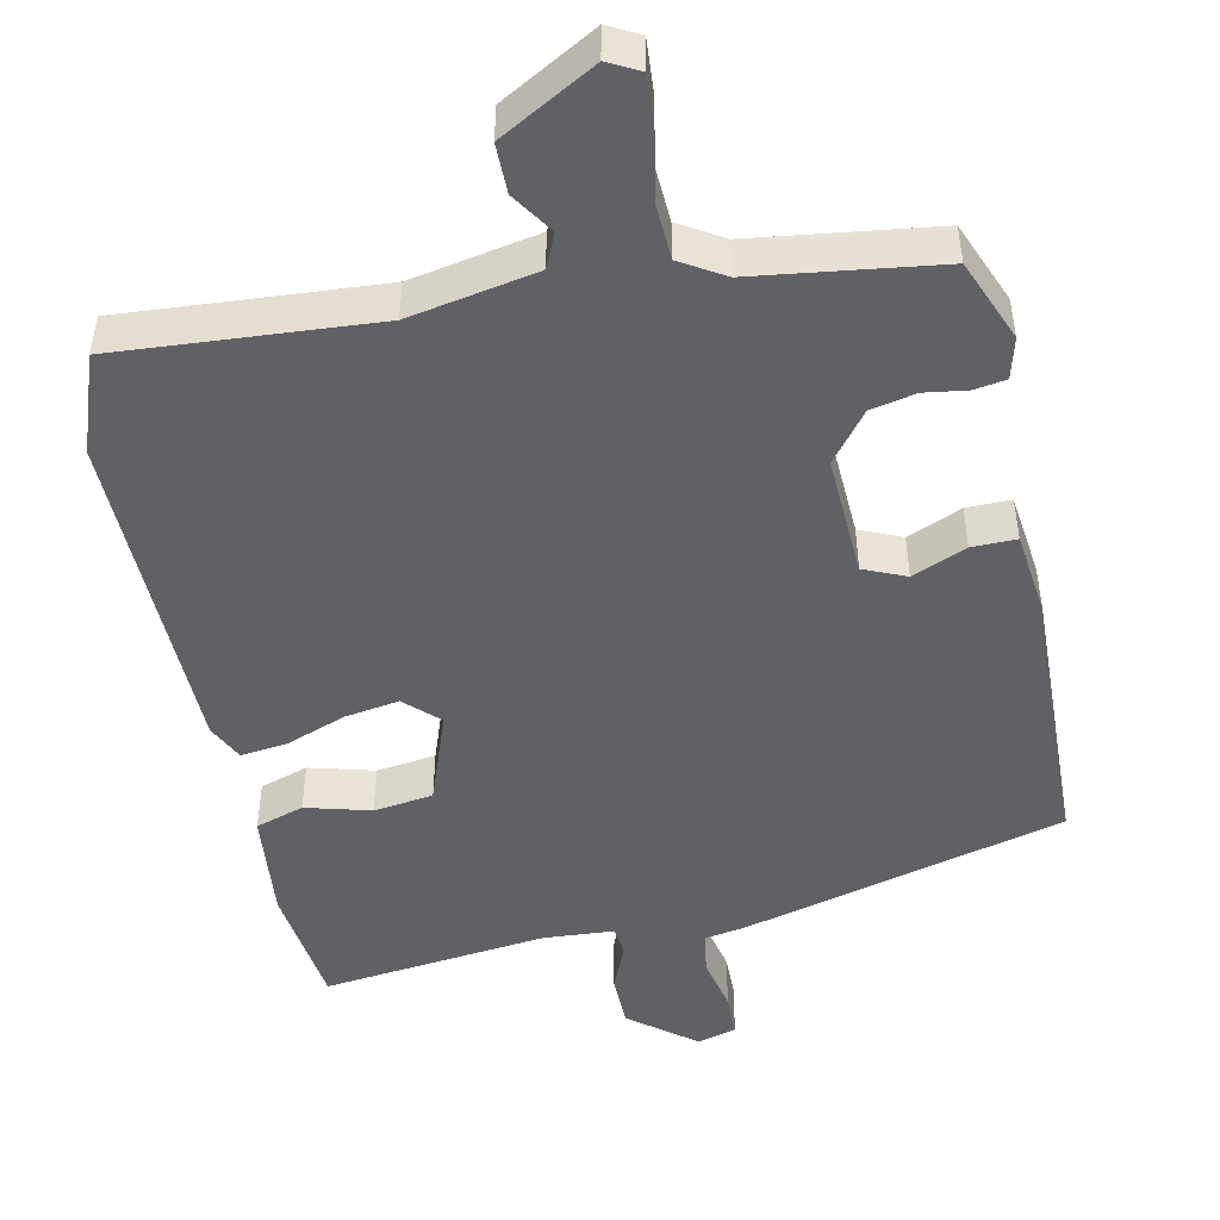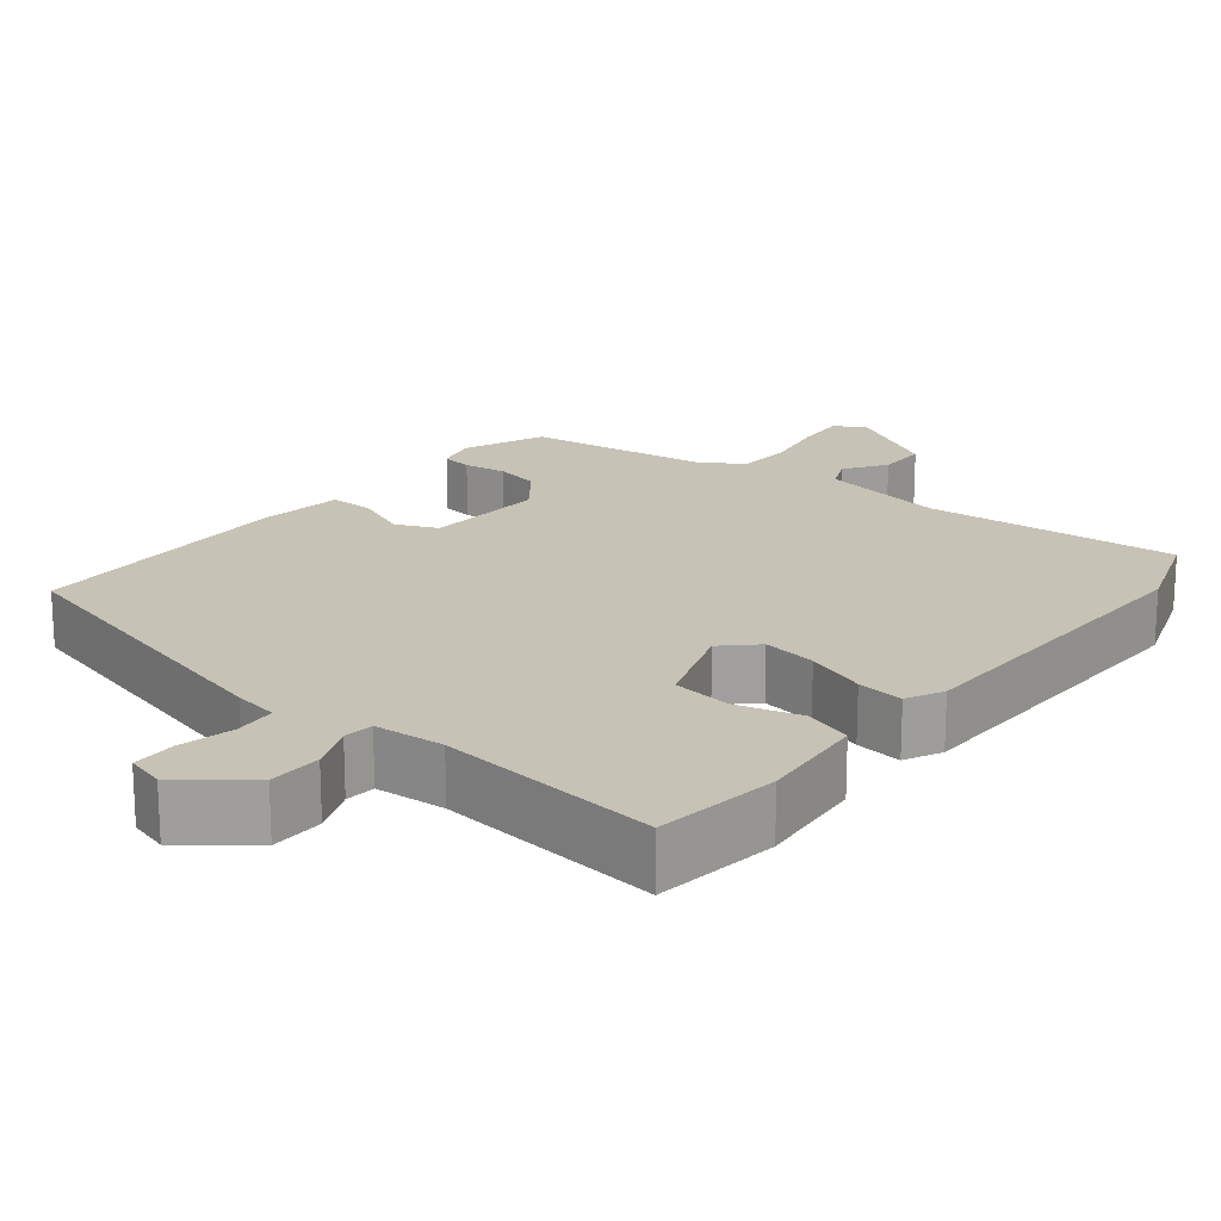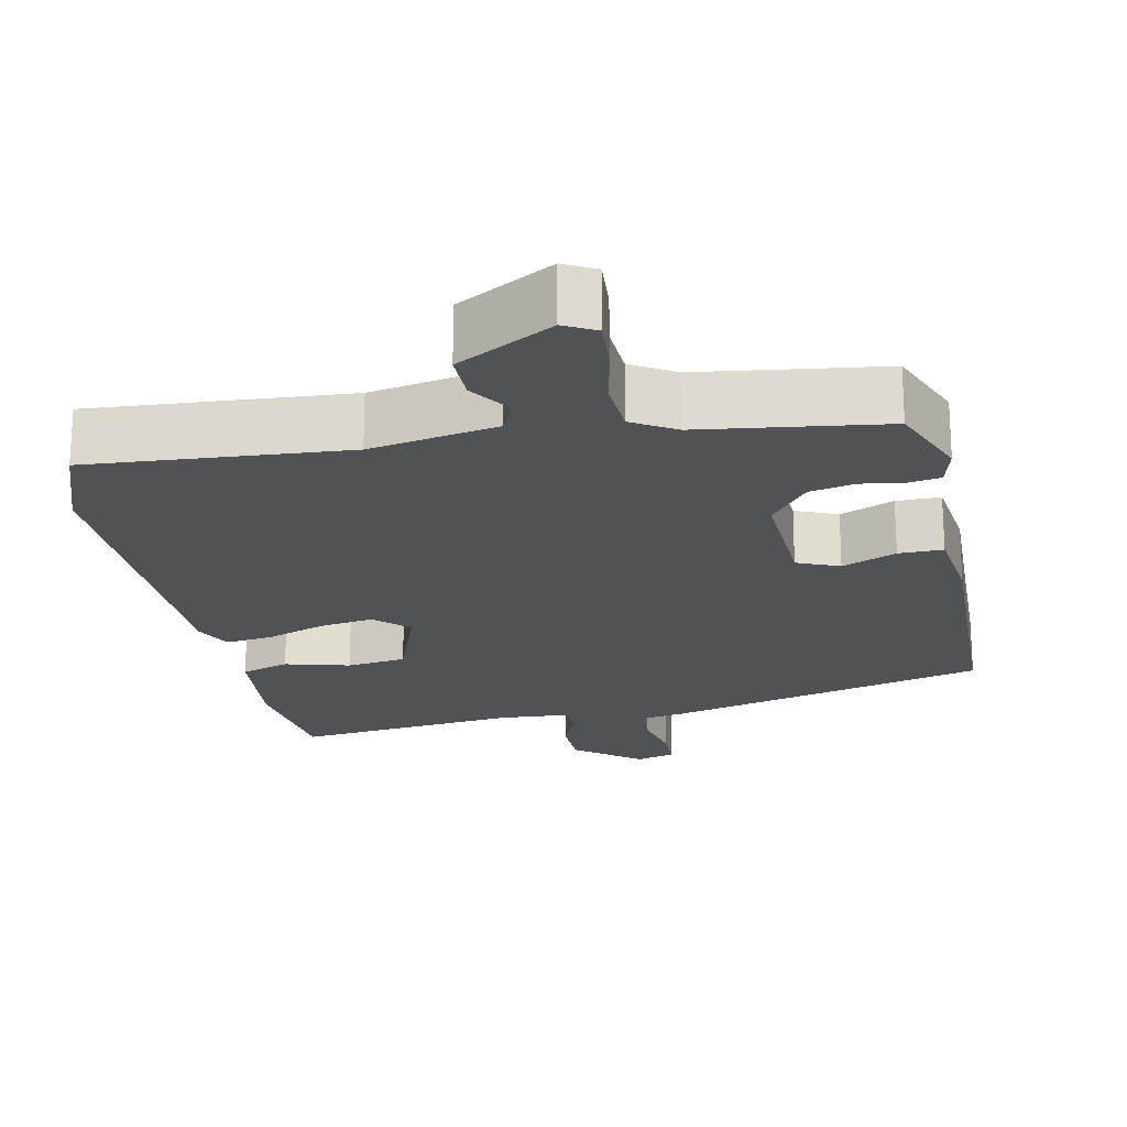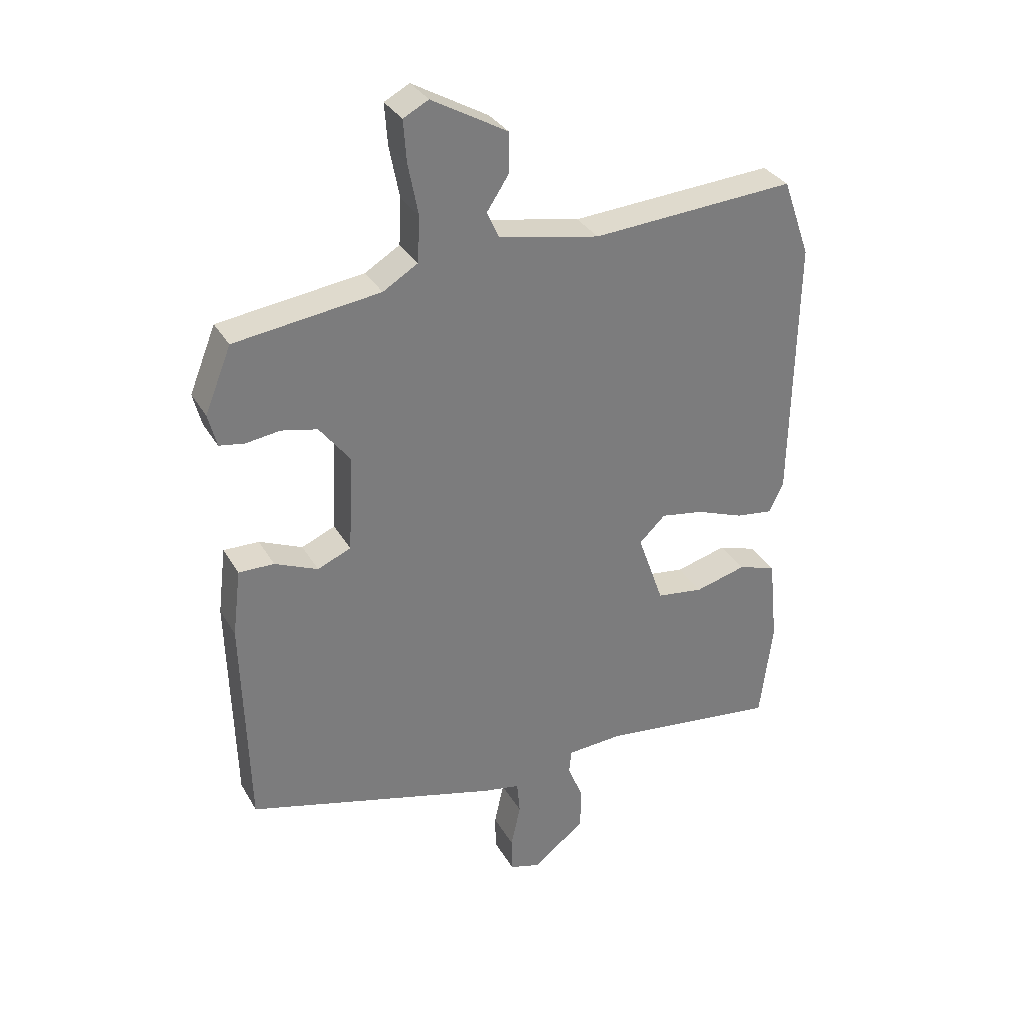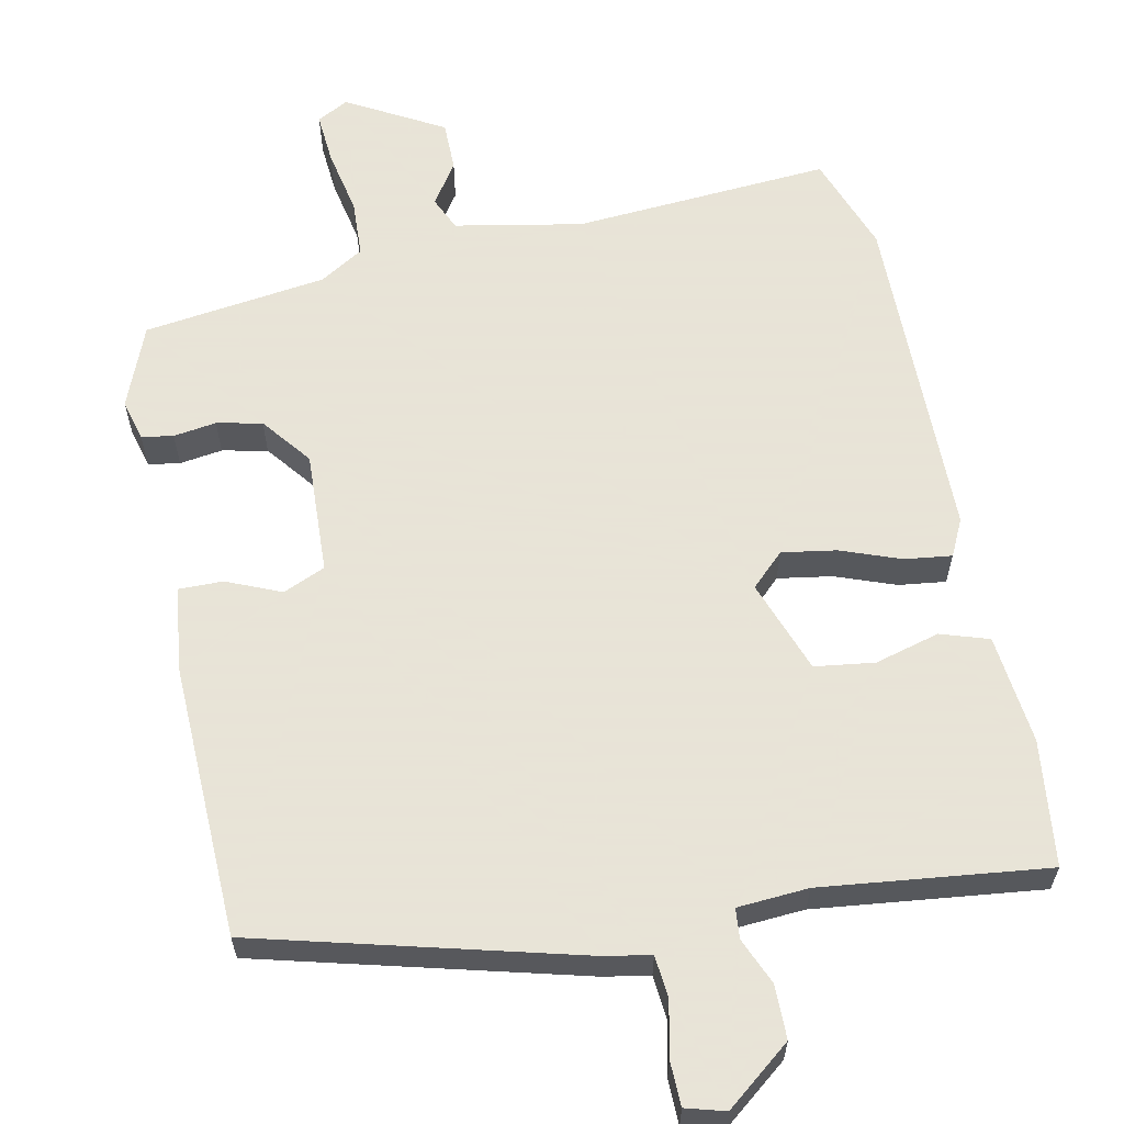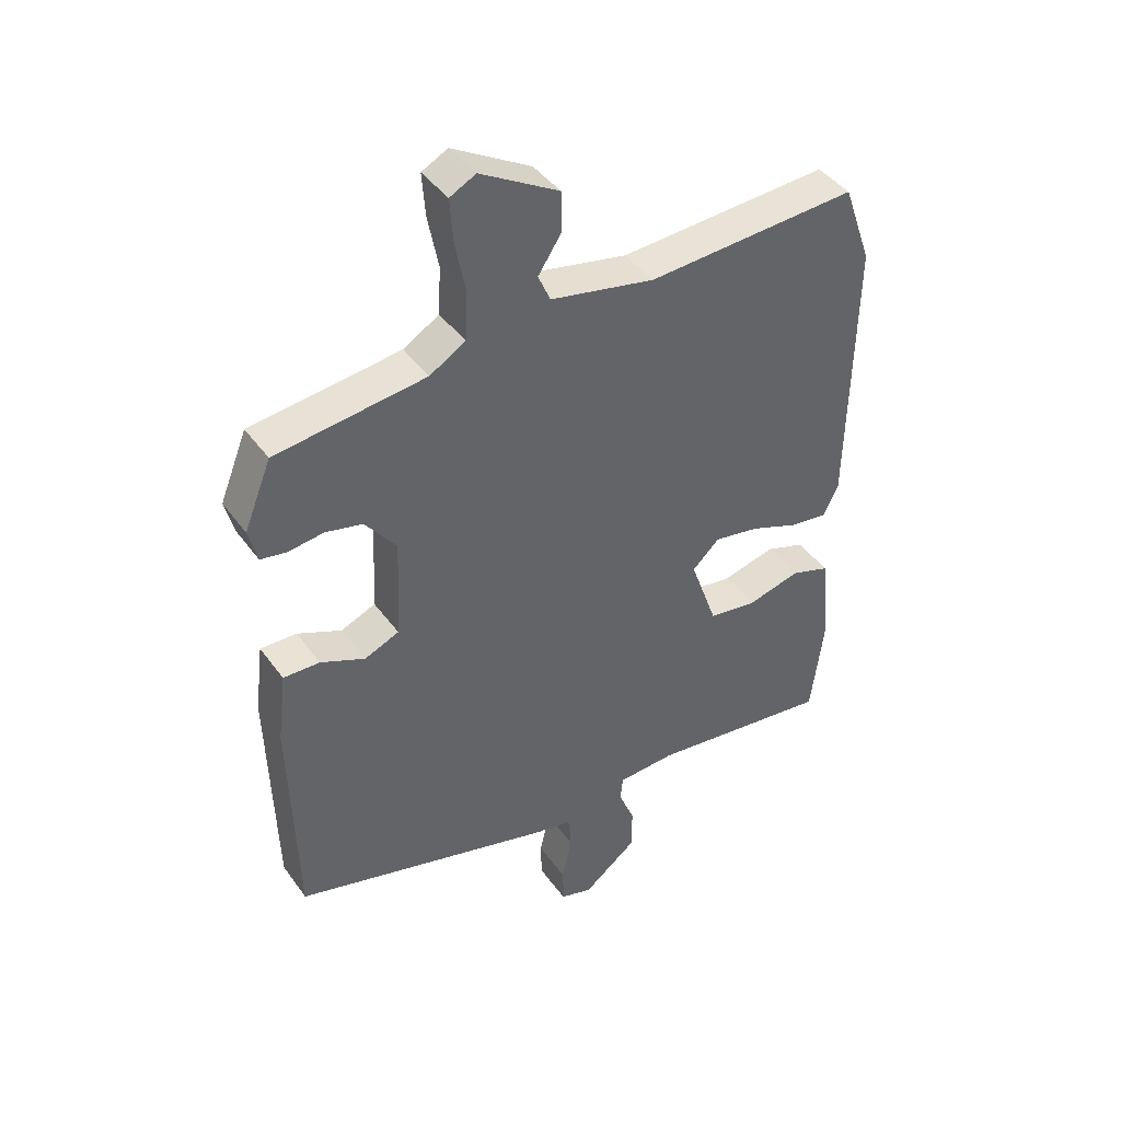
<metadata>
{"format":"obj","ext":"obj","renderer":"f3d","projection":"perspective","resolution":1024,"background":"white","views":[{"elev":-47.8,"azim":11.7,"up":"+Y"},{"elev":18.9,"azim":-141.4,"up":"+Y"},{"elev":-20.8,"azim":11.5,"up":"+Y"},{"elev":32.5,"azim":154.3,"up":"+Z"},{"elev":61.4,"azim":168.1,"up":"+Y"},{"elev":42.3,"azim":147.2,"up":"+Z"}]}
</metadata>
<code>
v 0.469 0.07 0.496
v 0.513 0.07 0.387
v 0.499 0.07 0.332
v 0.457 0.07 0.325
v 0.4 0.07 0.333
v 0.34 0.07 0.32
v 0.289 0.07 0.254
v 0.297 0.07 0.091
v 0.353 0.07 0.067
v 0.425 0.07 0.098
v 0.484 0.07 0.099
v 0.498 0.07 -0.014
v 0.488 0.07 -0.378
v 0.062 0.07 -0.492
v 0.002 0.07 -0.503
v -0.003 0.07 -0.559
v 0.013 0.07 -0.632
v 0.012 0.07 -0.691
v -0.04 0.07 -0.706
v -0.127 0.07 -0.638
v -0.128 0.07 -0.567
v -0.102 0.07 -0.505
v -0.106 0.07 -0.465
v -0.2 0.07 -0.459
v -0.499 0.07 -0.495
v -0.52 0.07 -0.328
v -0.505 0.07 -0.182
v -0.441 0.07 -0.161
v -0.355 0.07 -0.184
v -0.276 0.07 -0.173
v -0.232 0.07 -0.049
v -0.276 0.07 -0.007
v -0.348 0.07 -0.019
v -0.428 0.07 -0.049
v -0.49 0.07 -0.057
v -0.514 0.07 -0.008
v -0.522 0.07 0.438
v -0.476 0.07 0.568
v -0.135 0.07 0.545
v 0.034 0.07 0.578
v 0.054 0.07 0.623
v 0.017 0.07 0.679
v 0.017 0.07 0.745
v 0.144 0.07 0.817
v 0.186 0.07 0.795
v 0.181 0.07 0.726
v 0.164 0.07 0.639
v 0.168 0.07 0.563
v 0.226 0.07 0.528
v 0.469 0 0.496
v 0.513 0 0.387
v 0.499 0 0.332
v 0.457 0 0.325
v 0.4 0 0.333
v 0.34 0 0.32
v 0.289 0 0.254
v 0.297 0 0.091
v 0.353 0 0.067
v 0.425 0 0.098
v 0.484 0 0.099
v 0.498 0 -0.014
v 0.488 0 -0.378
v 0.062 0 -0.492
v 0.002 0 -0.503
v -0.003 0 -0.559
v 0.013 0 -0.632
v 0.012 0 -0.691
v -0.04 0 -0.706
v -0.127 0 -0.638
v -0.128 0 -0.567
v -0.102 0 -0.505
v -0.106 0 -0.465
v -0.2 0 -0.459
v -0.499 0 -0.495
v -0.52 0 -0.328
v -0.505 0 -0.182
v -0.441 0 -0.161
v -0.355 0 -0.184
v -0.276 0 -0.173
v -0.232 0 -0.049
v -0.276 0 -0.007
v -0.348 0 -0.019
v -0.428 0 -0.049
v -0.49 0 -0.057
v -0.514 0 -0.008
v -0.522 0 0.438
v -0.476 0 0.568
v -0.135 0 0.545
v 0.034 0 0.578
v 0.054 0 0.623
v 0.017 0 0.679
v 0.017 0 0.745
v 0.144 0 0.817
v 0.186 0 0.795
v 0.181 0 0.726
v 0.164 0 0.639
v 0.168 0 0.563
v 0.226 0 0.528
f 44 45 46 47
f 44 47 48
f 41 42 43 44
f 40 41 44 48
f 39 40 48 49
f 37 38 39
f 33 34 35 36
f 32 33 36 37
f 31 32 37 39
f 26 27 28 29
f 24 25 26 29
f 23 24 29 30
f 19 20 21 22
f 19 22 23
f 16 17 18 19
f 15 16 19 23
f 9 10 11 12
f 8 9 12 13
f 2 3 4 5
f 2 5 6
f 1 2 6
f 31 39 49 1
f 8 13 14 15
f 7 8 15 23
f 31 1 6 7
f 7 23 30 31
f 96 95 94 93
f 97 96 93
f 93 92 91 90
f 97 93 90 89
f 98 97 89 88
f 88 87 86
f 85 84 83 82
f 86 85 82 81
f 88 86 81 80
f 78 77 76 75
f 78 75 74 73
f 79 78 73 72
f 71 70 69 68
f 72 71 68
f 68 67 66 65
f 72 68 65 64
f 61 60 59 58
f 62 61 58 57
f 54 53 52 51
f 55 54 51
f 55 51 50
f 50 98 88 80
f 64 63 62 57
f 72 64 57 56
f 56 55 50 80
f 80 79 72 56
f 1 50 51 2
f 2 51 52 3
f 3 52 53 4
f 4 53 54 5
f 5 54 55 6
f 6 55 56 7
f 7 56 57 8
f 8 57 58 9
f 9 58 59 10
f 10 59 60 11
f 11 60 61 12
f 12 61 62 13
f 13 62 63 14
f 14 63 64 15
f 15 64 65 16
f 16 65 66 17
f 17 66 67 18
f 18 67 68 19
f 19 68 69 20
f 20 69 70 21
f 21 70 71 22
f 22 71 72 23
f 23 72 73 24
f 24 73 74 25
f 25 74 75 26
f 26 75 76 27
f 27 76 77 28
f 28 77 78 29
f 29 78 79 30
f 30 79 80 31
f 31 80 81 32
f 32 81 82 33
f 33 82 83 34
f 34 83 84 35
f 35 84 85 36
f 36 85 86 37
f 37 86 87 38
f 38 87 88 39
f 39 88 89 40
f 40 89 90 41
f 41 90 91 42
f 42 91 92 43
f 43 92 93 44
f 44 93 94 45
f 45 94 95 46
f 46 95 96 47
f 47 96 97 48
f 48 97 98 49
f 49 98 50 1

</code>
